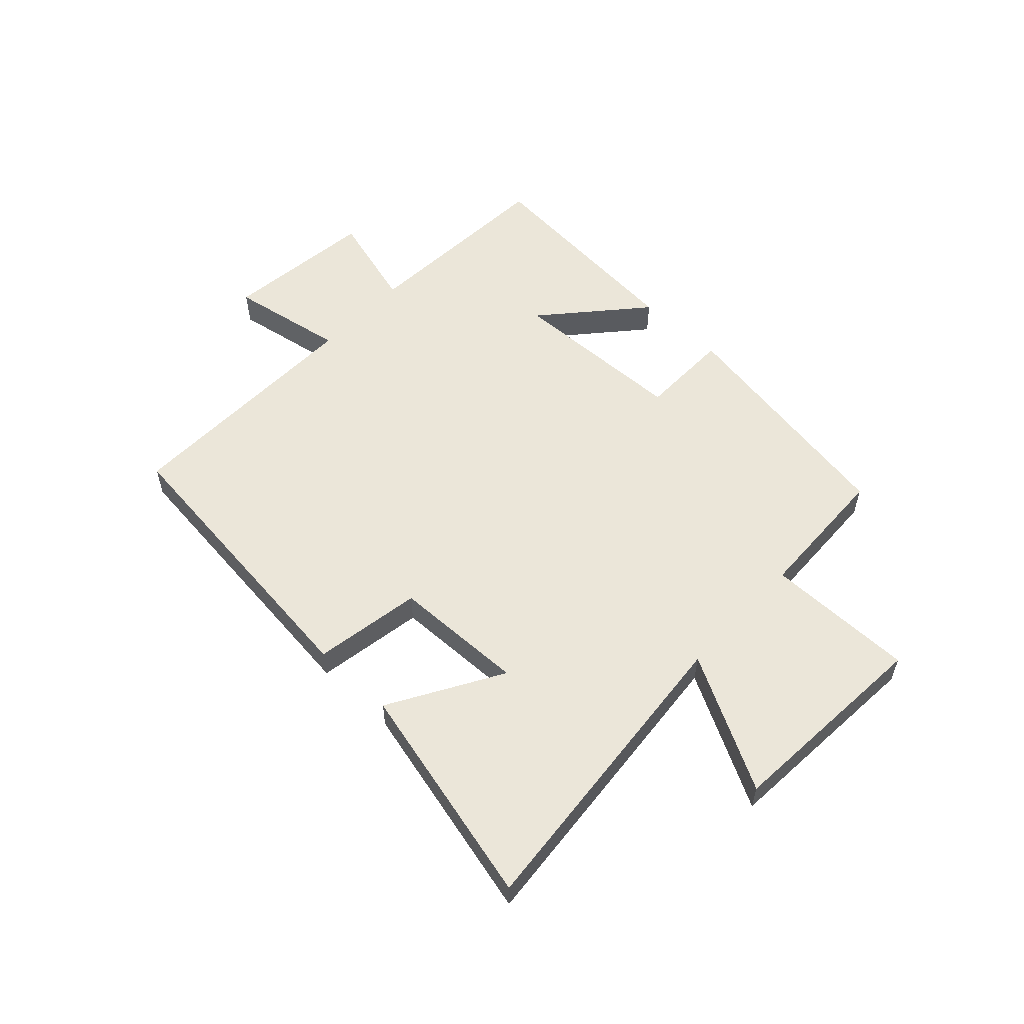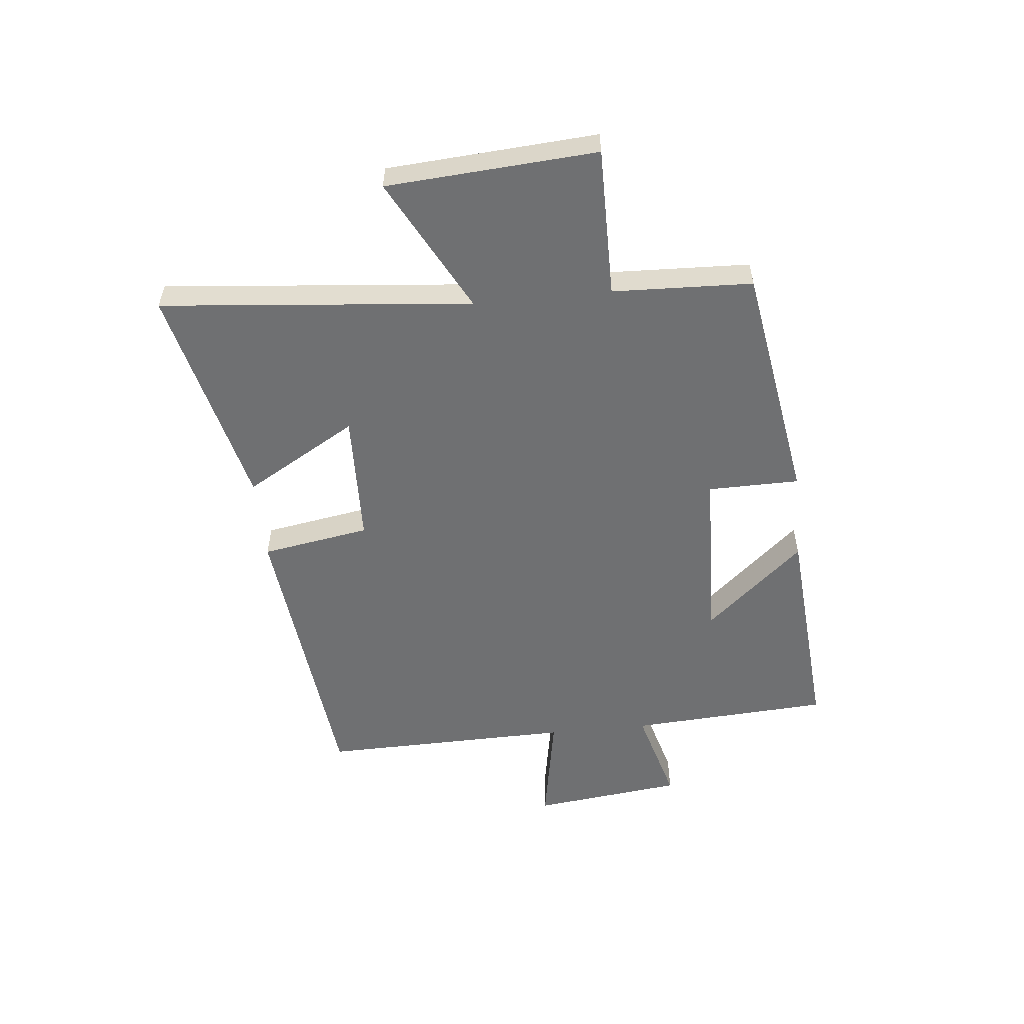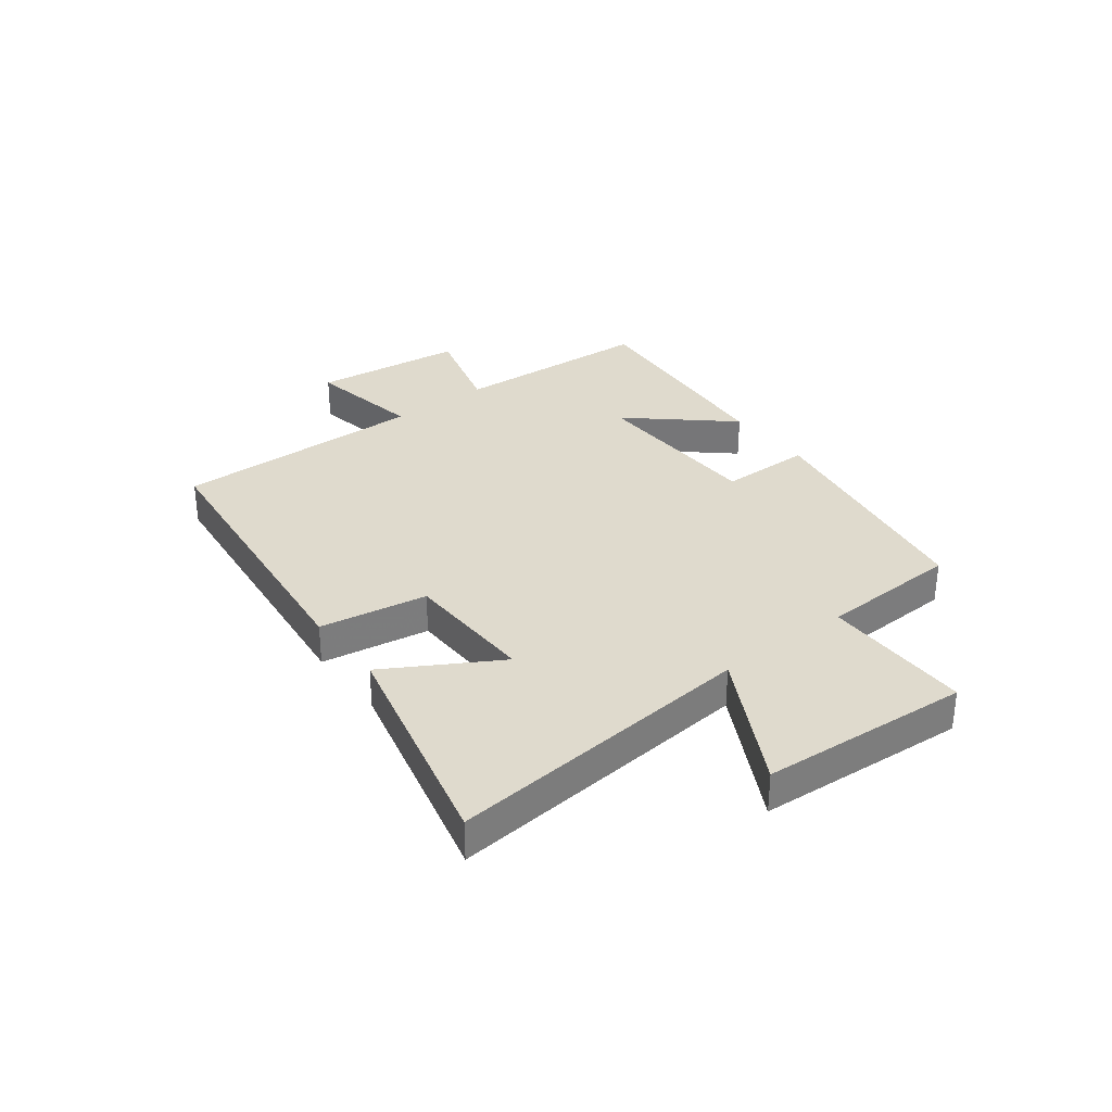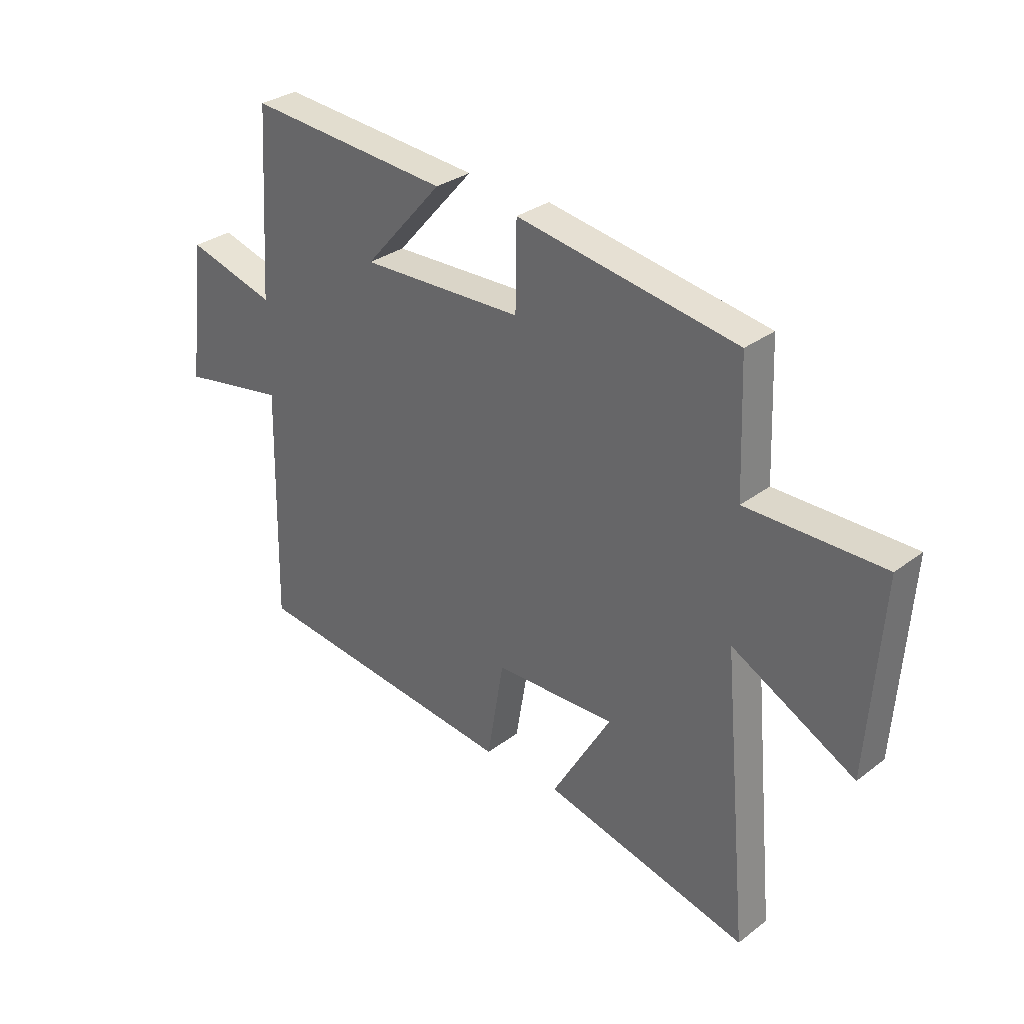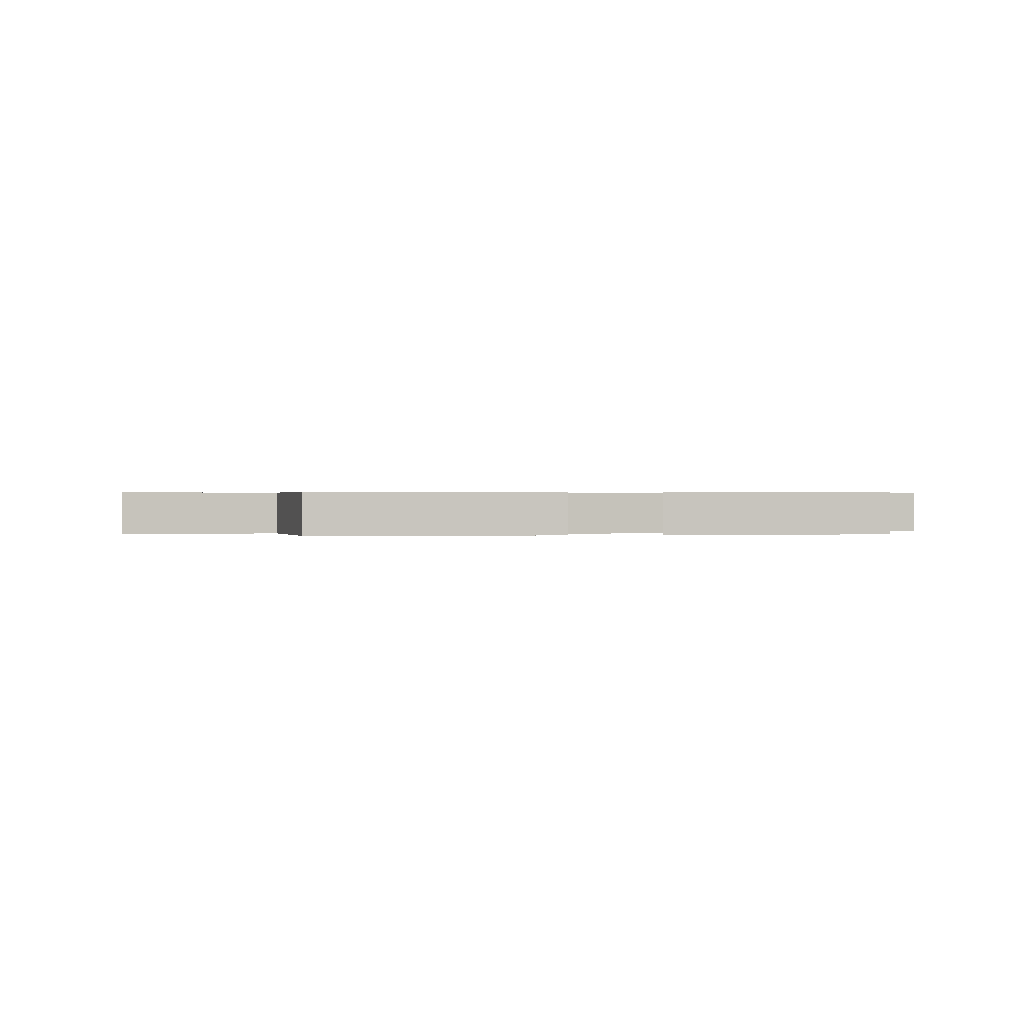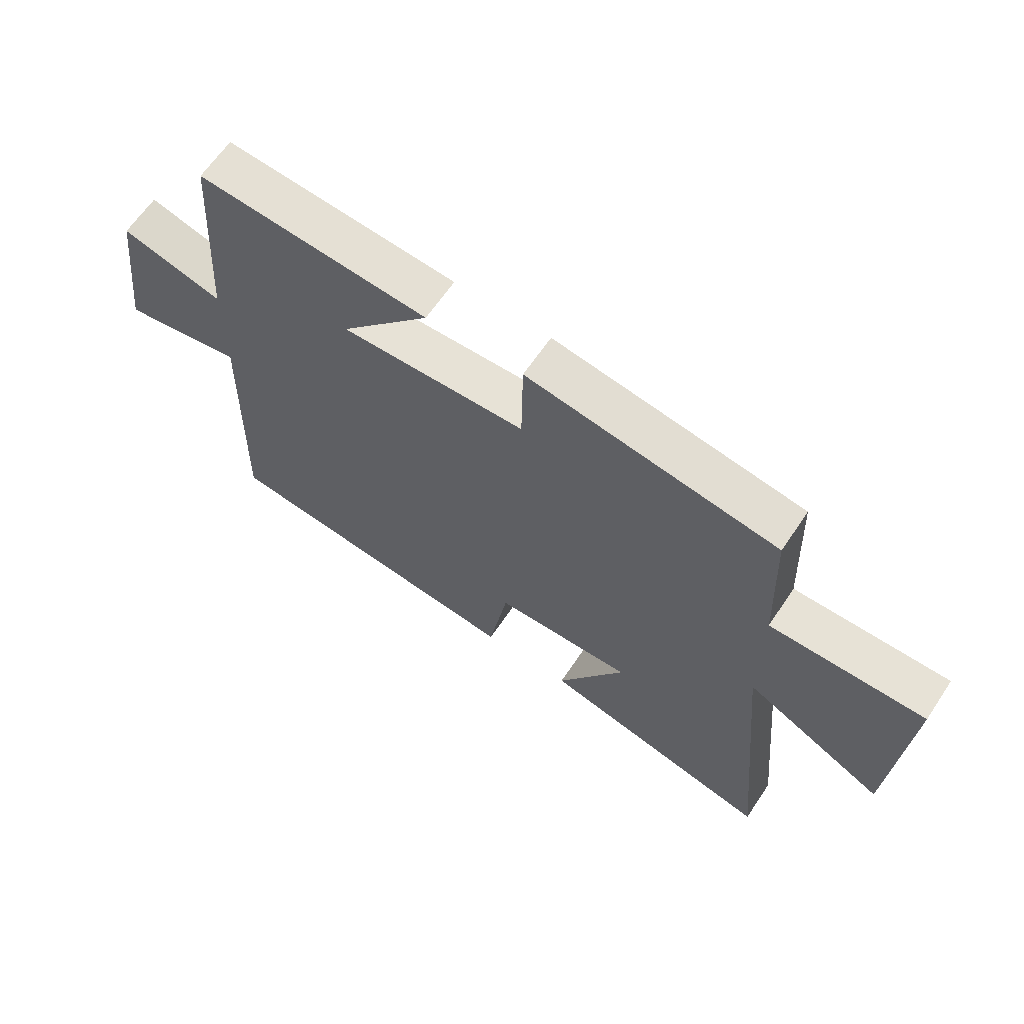
<metadata>
{"format":"obj","ext":"obj","renderer":"f3d","projection":"perspective","resolution":1024,"background":"white","views":[{"elev":56.4,"azim":-136.9,"up":"+Y"},{"elev":-54.8,"azim":-84.3,"up":"+Y"},{"elev":32.6,"azim":-127.5,"up":"+Y"},{"elev":31.0,"azim":-137.1,"up":"+Z"},{"elev":0.3,"azim":-14.1,"up":"+Y"},{"elev":63.8,"azim":-146.2,"up":"+Z"}]}
</metadata>
<code>
v 0.478 0.07 0.531
v 0.5 0.07 0.18
v 0.67 0.07 0.228
v 0.702 0.07 -0.036
v 0.5 0.07 0
v 0.509 0.07 -0.441
v -0.008 0.07 -0.5
v -0.04 0.07 -0.311
v -0.272 0.07 -0.305
v -0.158 0.07 -0.5
v -0.55 0.07 -0.596
v -0.5 0.07 -0.053
v -0.735 0.07 -0.178
v -0.761 0.07 0.188
v -0.5 0.07 0.187
v -0.491 0.07 0.431
v -0.071 0.07 0.5
v -0.069 0.07 0.34
v 0.241 0.07 0.33
v 0.091 0.07 0.5
v 0.478 0 0.531
v 0.5 0 0.18
v 0.67 0 0.228
v 0.702 0 -0.036
v 0.5 0 0
v 0.509 0 -0.441
v -0.008 0 -0.5
v -0.04 0 -0.311
v -0.272 0 -0.305
v -0.158 0 -0.5
v -0.55 0 -0.596
v -0.5 0 -0.053
v -0.735 0 -0.178
v -0.761 0 0.188
v -0.5 0 0.187
v -0.491 0 0.431
v -0.071 0 0.5
v -0.069 0 0.34
v 0.241 0 0.33
v 0.091 0 0.5
f 19 20 1 2
f 18 19 2
f 15 16 17 18
f 15 18 2
f 12 13 14 15
f 12 15 2
f 9 10 11 12
f 8 9 12 2
f 5 6 7 8
f 5 8 2 3
f 3 4 5
f 22 21 40 39
f 22 39 38
f 38 37 36 35
f 22 38 35
f 35 34 33 32
f 22 35 32
f 32 31 30 29
f 22 32 29 28
f 28 27 26 25
f 23 22 28 25
f 25 24 23
f 1 21 22 2
f 2 22 23 3
f 3 23 24 4
f 4 24 25 5
f 5 25 26 6
f 6 26 27 7
f 7 27 28 8
f 8 28 29 9
f 9 29 30 10
f 10 30 31 11
f 11 31 32 12
f 12 32 33 13
f 13 33 34 14
f 14 34 35 15
f 15 35 36 16
f 16 36 37 17
f 17 37 38 18
f 18 38 39 19
f 19 39 40 20
f 20 40 21 1

</code>
